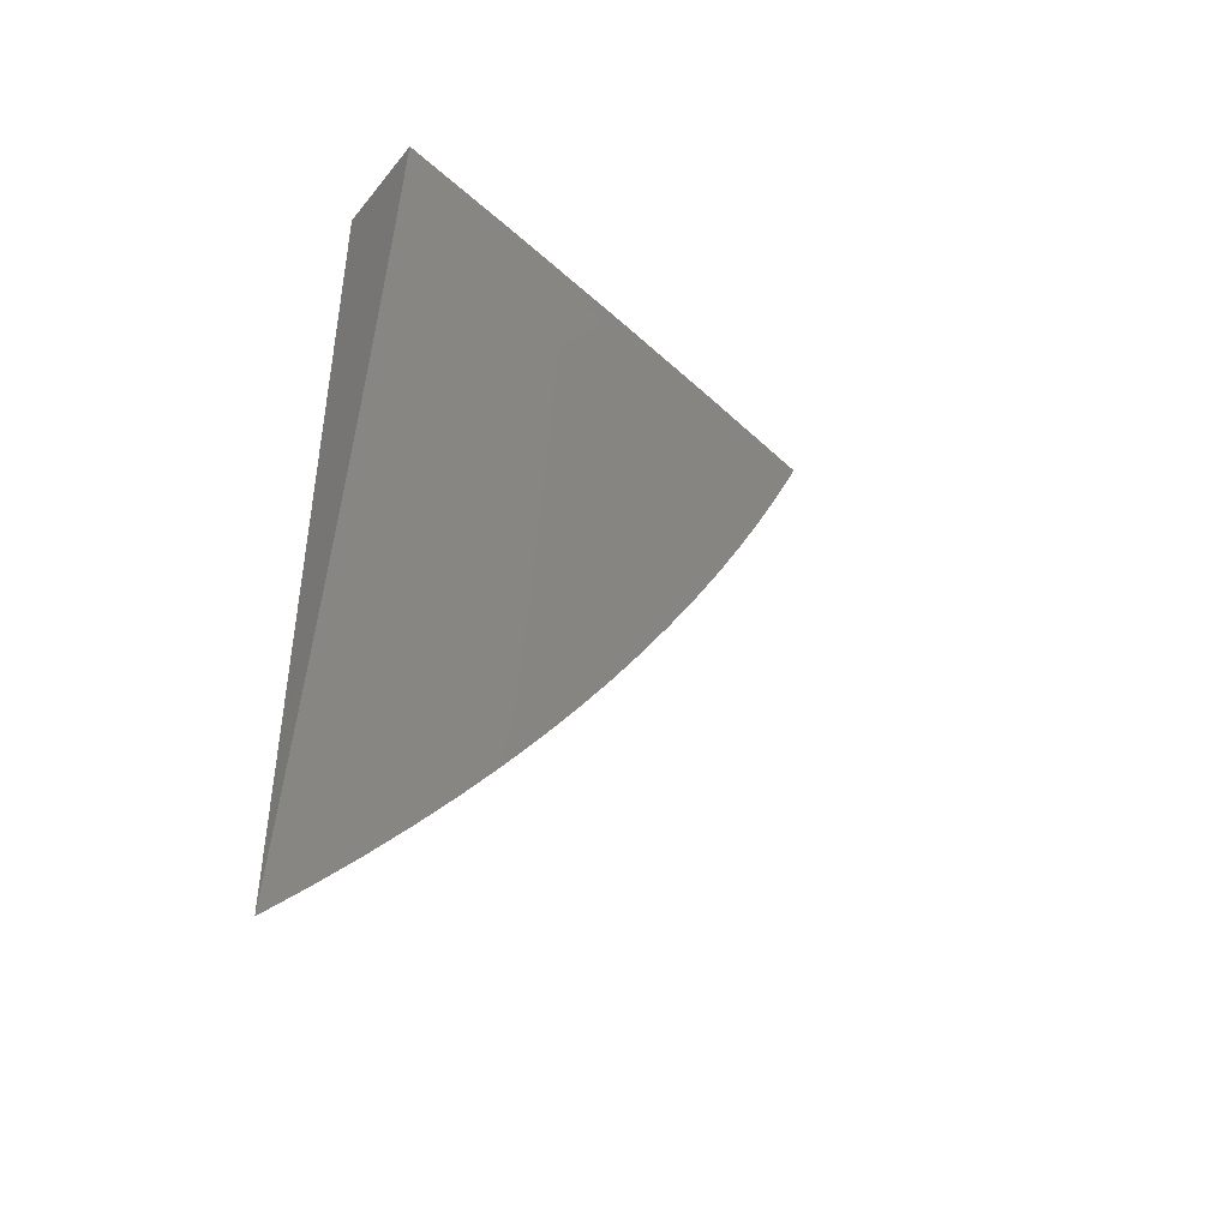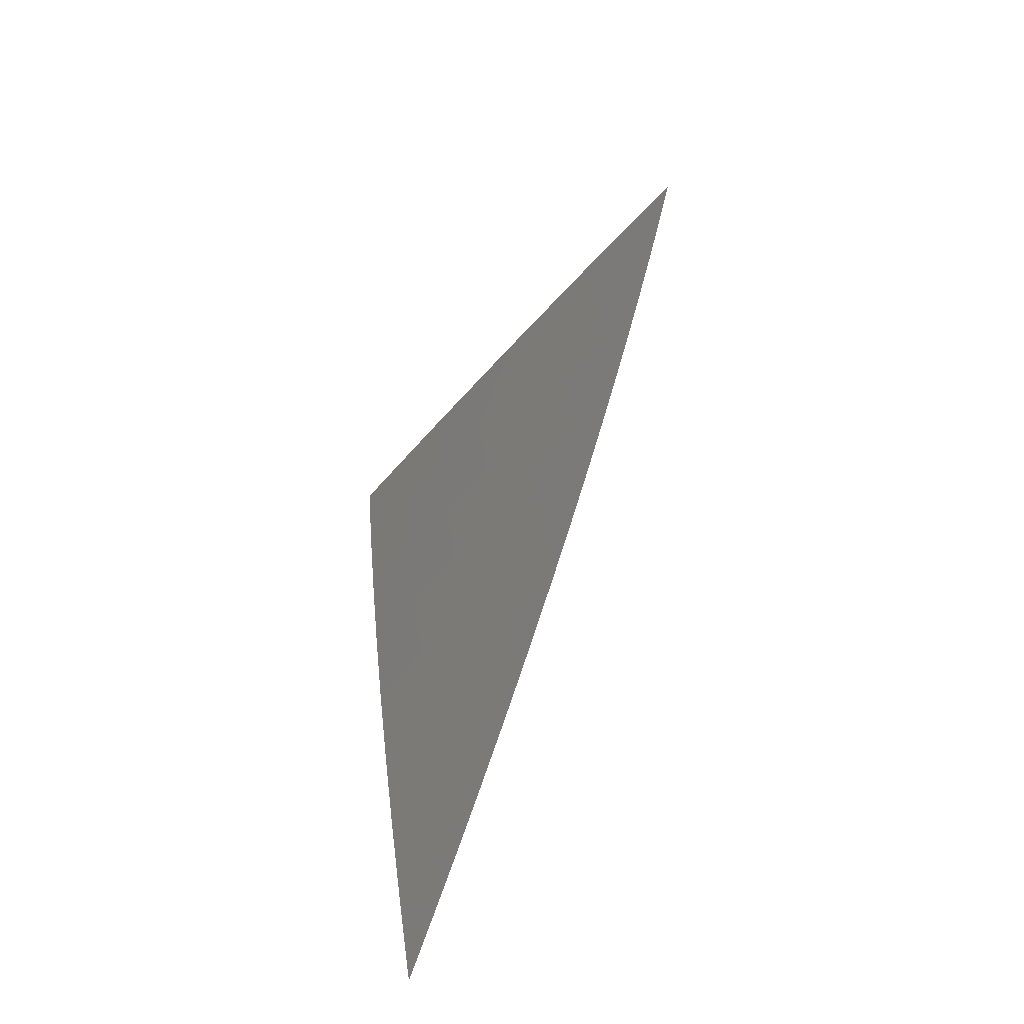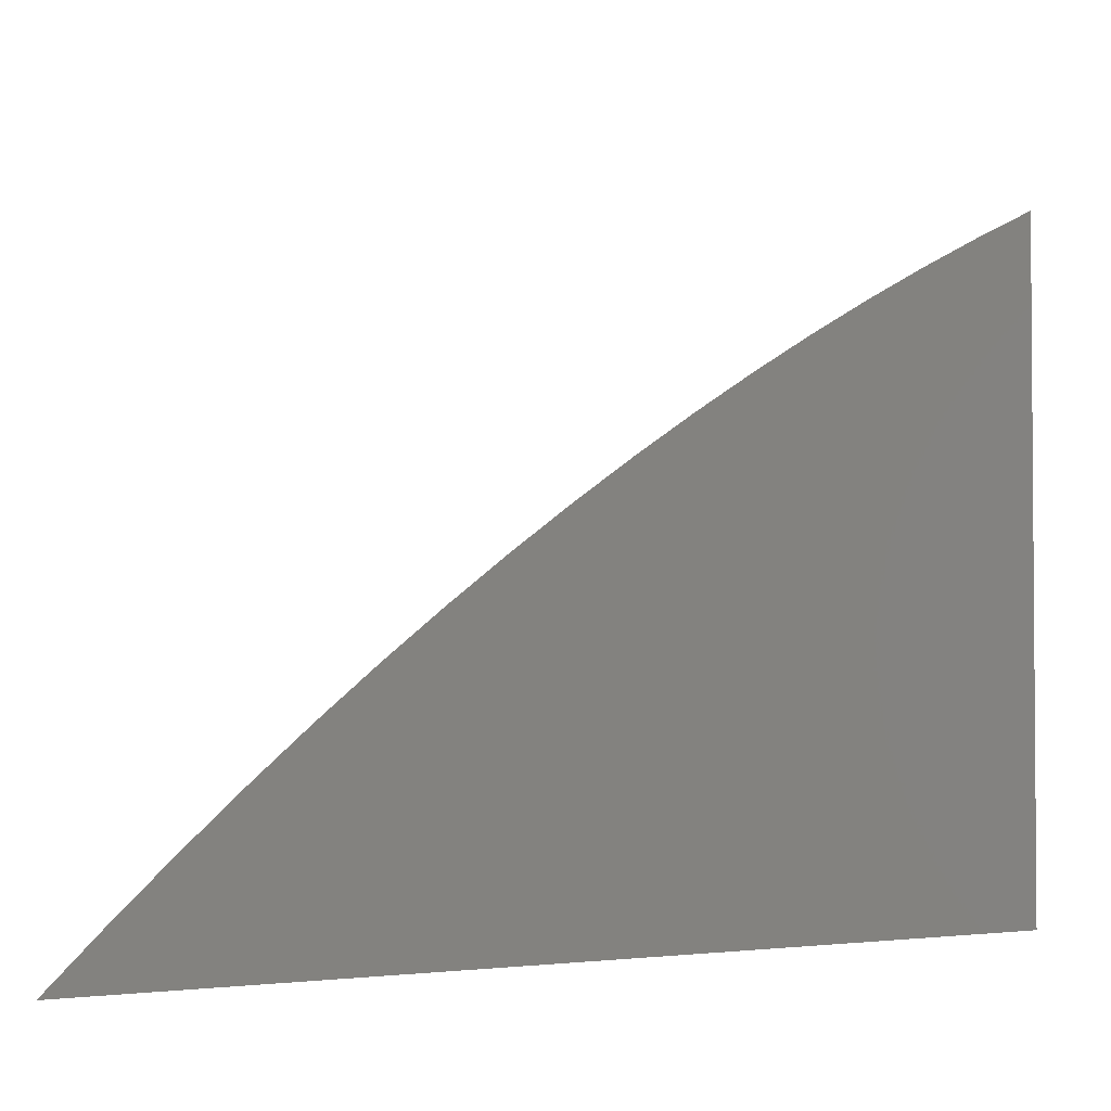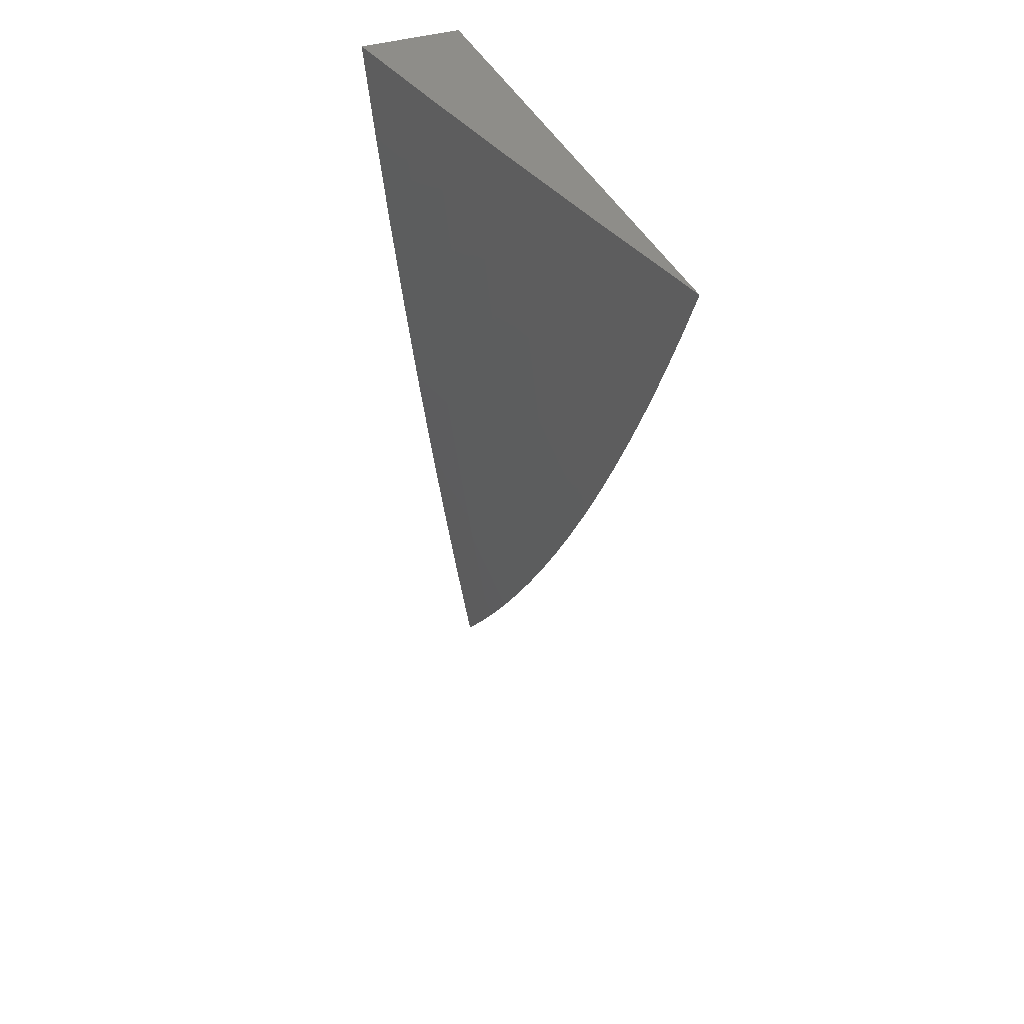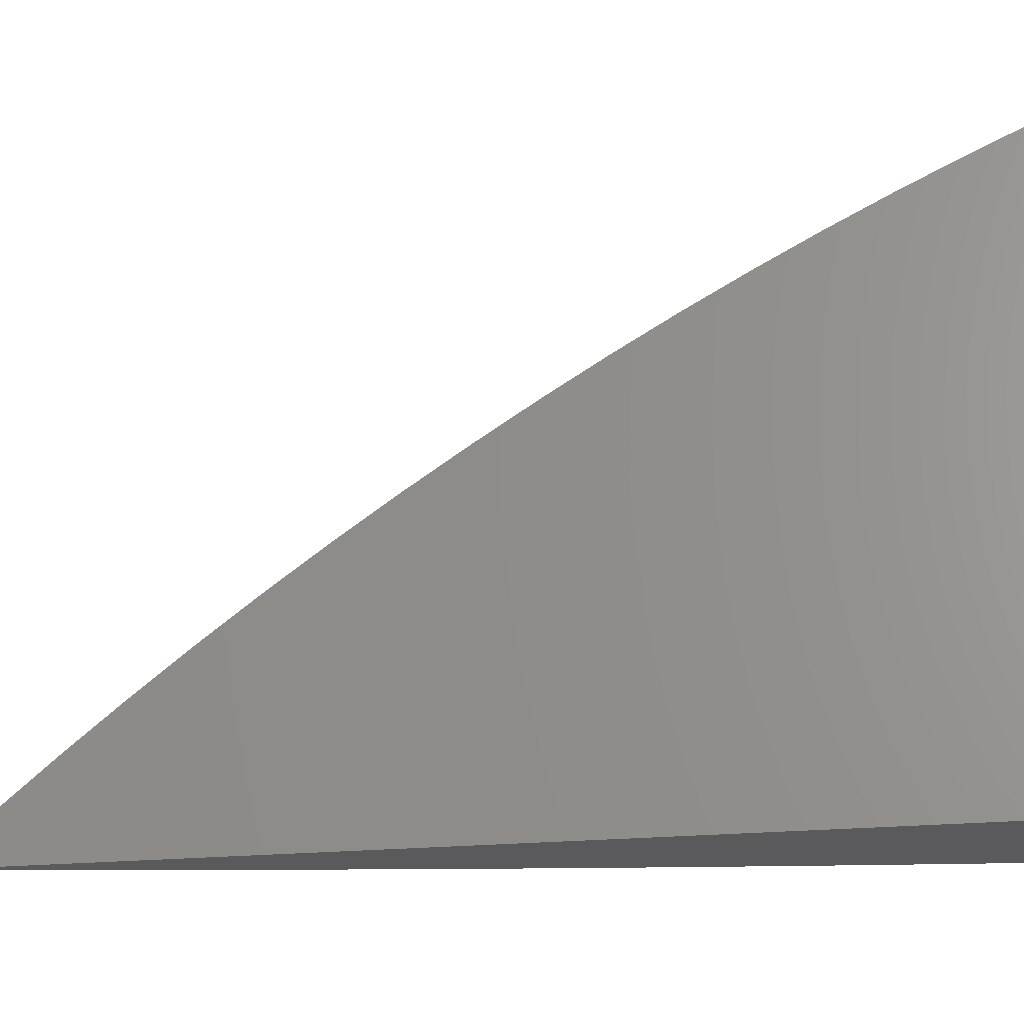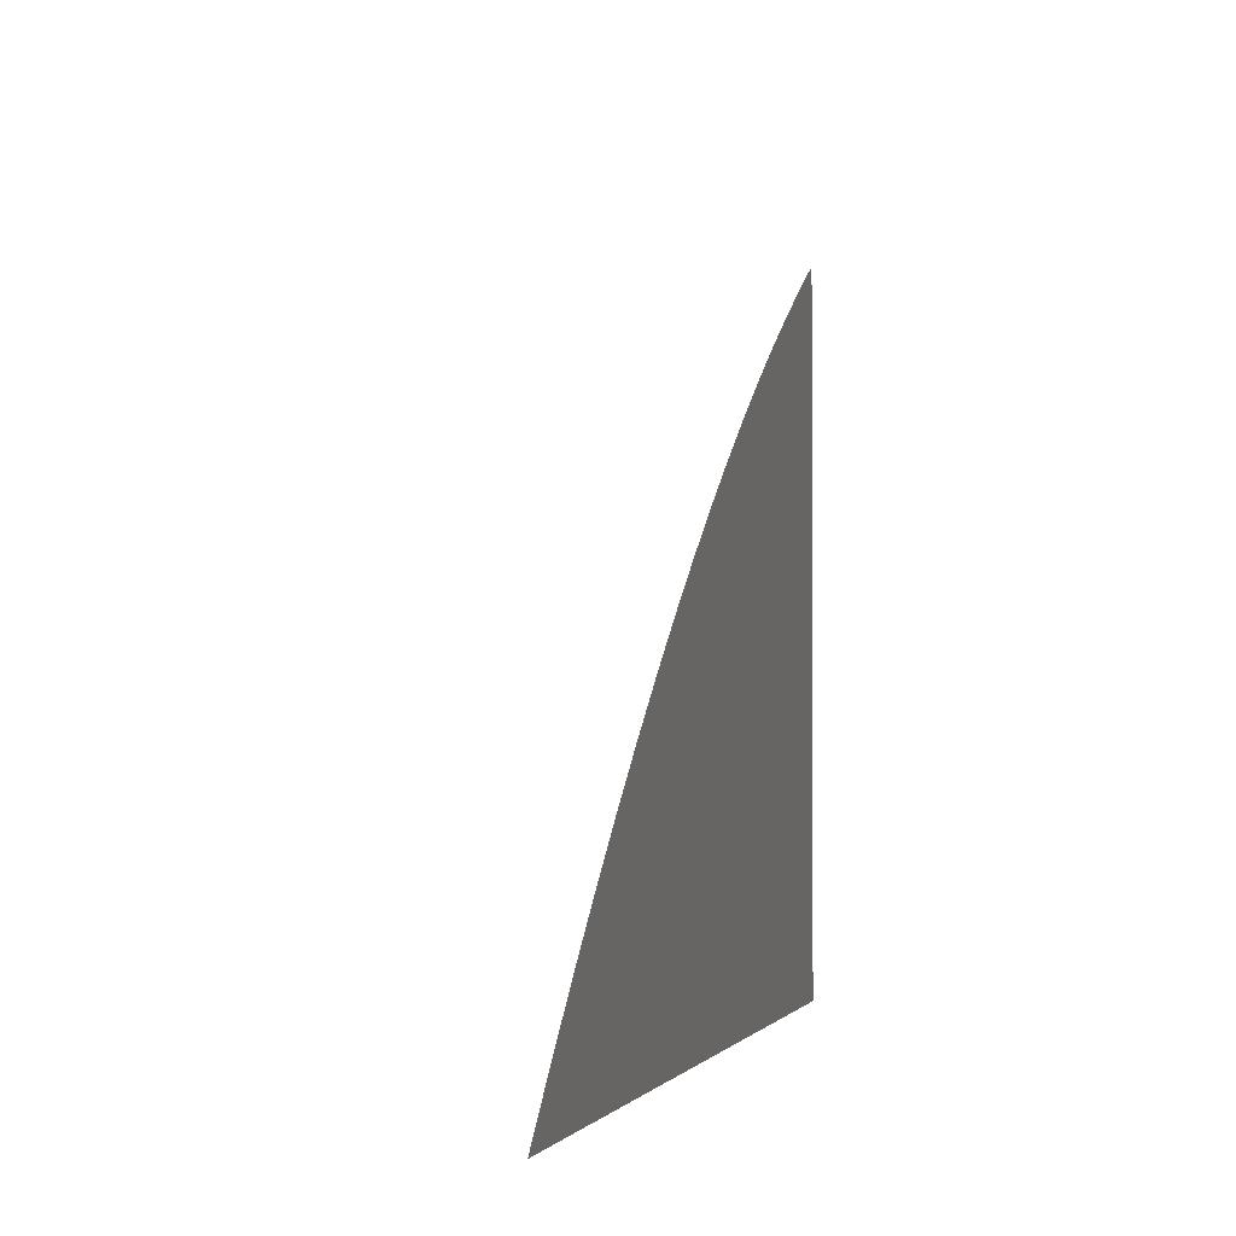
<metadata>
{"format":"stl","ext":"stl","renderer":"f3d","projection":"perspective","resolution":1024,"background":"white","views":[{"elev":-44.1,"azim":-126.1,"up":"+Y"},{"elev":-60.4,"azim":-30.6,"up":"+Y"},{"elev":-2.8,"azim":54.4,"up":"+Z"},{"elev":38.6,"azim":-22.0,"up":"+Y"},{"elev":-24.5,"azim":98.6,"up":"+Z"},{"elev":-1.6,"azim":13.3,"up":"+Z"}]}
</metadata>
<code>
# stl→obj: 57 verts, 110 faces
v -11.07 -1 2.113
v -11.09 -1 2
v -11.07 -1.083 2.056
v -11.08 -1.084 2
v -11.06 -1.166 2.056
v -11.07 -1.169 2
v -11.05 -1.25 2.056
v -11.06 -1.253 2
v -11.04 -1.334 2.056
v -11.05 -1.337 2
v -11.03 -1.418 2.056
v -11.04 -1.421 2
v -11.02 -1.503 2.056
v -11.03 -1.505 2
v -11 -1.587 2.056
v -11.01 -1.589 2
v -11 -1.635 2.034
v -11 -1.673 2
v -11 -1.597 2.068
v -11 -1.559 2.1
v -11.01 -1.501 2.112
v -11.02 -1.417 2.112
v -11.03 -1.333 2.112
v -11.04 -1.249 2.112
v -11.05 -1.165 2.112
v -11.06 -1.082 2.112
v -11.05 -1.081 2.168
v -11.04 -1 2.225
v -11.04 -1.08 2.224
v -11.03 -1.079 2.281
v -11.02 -1.162 2.281
v -11.01 -1.161 2.337
v -11 -1.226 2.333
v -11 -1.181 2.358
v -11 -1.519 2.132
v -11 -1.479 2.163
v -11.01 -1.416 2.168
v -11.02 -1.332 2.168
v -11.03 -1.248 2.168
v -11.04 -1.164 2.168
v -11 -1.438 2.194
v -11 -1.397 2.223
v -11.01 -1.33 2.224
v -11.02 -1.247 2.224
v -11.03 -1.163 2.224
v -11 -1.355 2.252
v -11 -1.312 2.28
v -11.01 -1.246 2.281
v -11 -1.269 2.307
v -11 -1.137 2.382
v -11.02 -1.078 2.337
v -11.02 -1 2.337
v -11 -1.076 2.393
v -11 -1.092 2.405
v -11 -1.046 2.428
v -11 -1 2.449
v -11 -1 2
f 1 2 3
f 3 2 4
f 3 4 5
f 5 4 6
f 5 6 7
f 7 6 8
f 7 8 9
f 9 8 10
f 9 10 11
f 11 10 12
f 11 12 13
f 13 12 14
f 13 14 15
f 15 14 16
f 15 16 17
f 17 16 18
f 17 19 15
f 15 19 20
f 15 20 13
f 13 20 21
f 13 21 11
f 11 21 22
f 11 22 9
f 9 22 23
f 9 23 7
f 7 23 24
f 7 24 5
f 5 24 25
f 5 25 3
f 3 25 26
f 3 26 1
f 1 26 27
f 1 27 28
f 28 27 29
f 28 29 30
f 30 29 31
f 30 31 32
f 32 31 33
f 32 33 34
f 20 35 21
f 21 35 36
f 21 36 22
f 22 36 37
f 22 37 23
f 23 37 38
f 23 38 24
f 24 38 39
f 24 39 25
f 25 39 40
f 25 40 26
f 26 40 27
f 36 41 37
f 37 41 42
f 37 42 38
f 38 42 43
f 38 43 39
f 39 43 44
f 39 44 40
f 40 44 45
f 40 45 27
f 27 45 29
f 42 46 43
f 43 46 47
f 43 47 44
f 44 47 48
f 44 48 45
f 45 48 31
f 45 31 29
f 47 49 48
f 48 49 33
f 48 33 31
f 34 50 32
f 32 50 51
f 32 51 30
f 30 51 52
f 30 52 28
f 51 50 53
f 53 50 54
f 53 54 55
f 56 52 55
f 55 52 53
f 53 52 51
f 56 55 57
f 57 55 54
f 57 54 50
f 50 34 57
f 57 34 33
f 57 33 49
f 49 47 57
f 57 47 46
f 57 46 42
f 42 41 57
f 57 41 36
f 57 36 35
f 35 20 57
f 57 20 19
f 57 19 17
f 17 18 57
f 18 16 57
f 57 16 14
f 57 14 12
f 12 10 57
f 57 10 8
f 57 8 6
f 6 4 57
f 57 4 2
f 2 1 57
f 57 1 28
f 57 28 52
f 52 56 57

</code>
